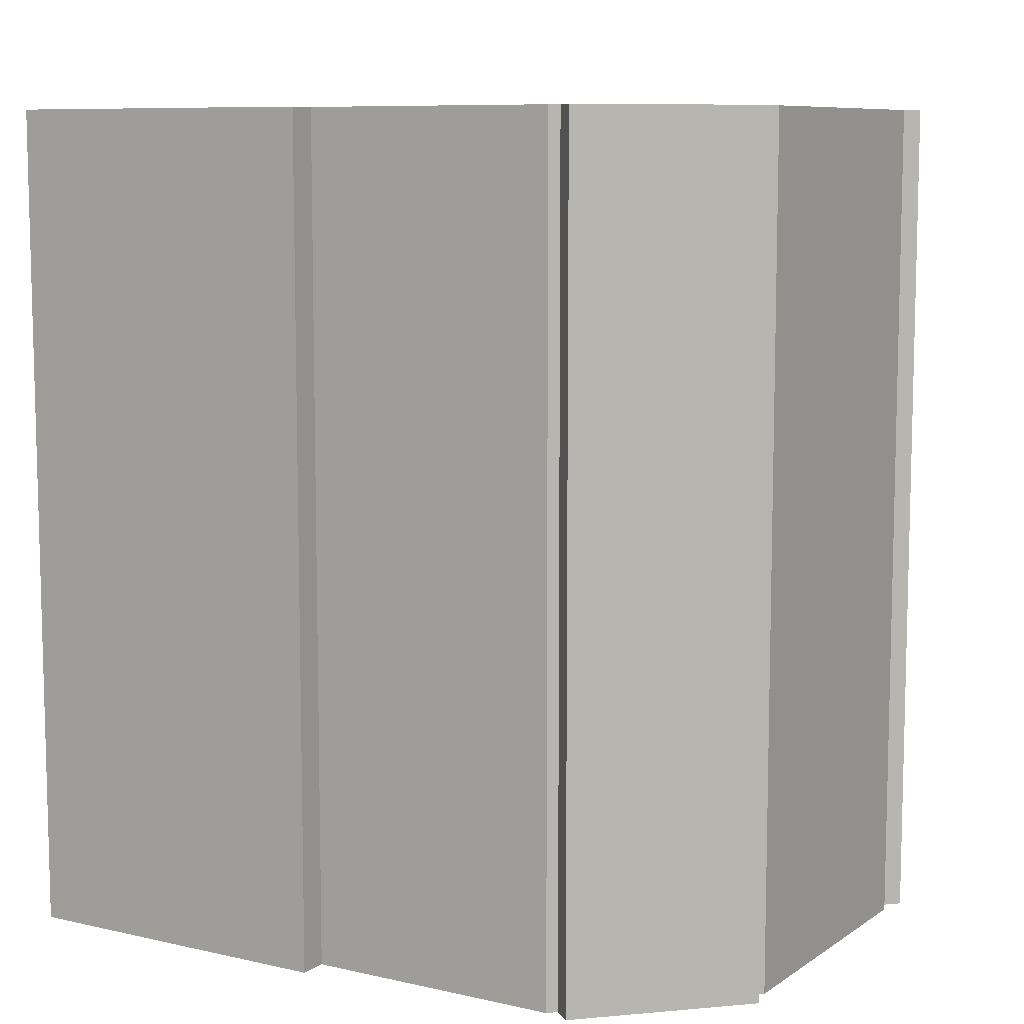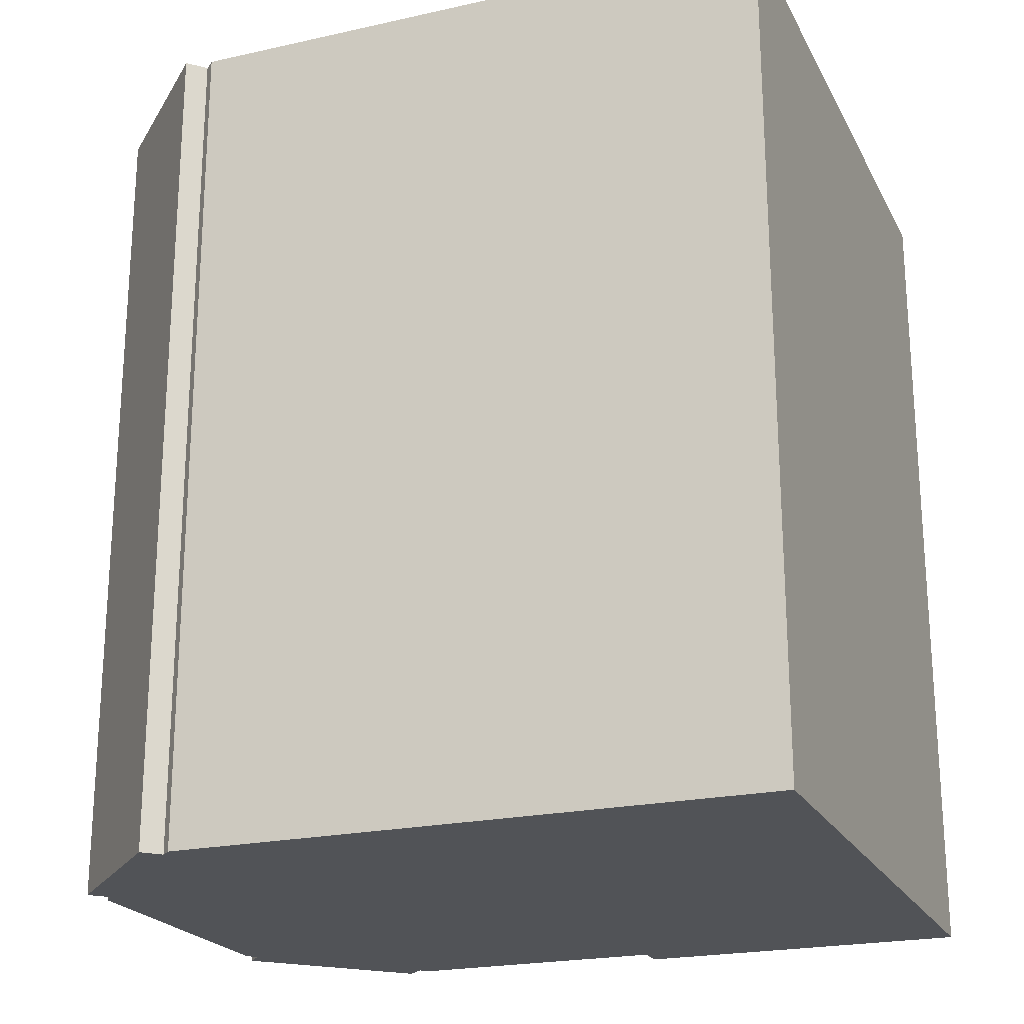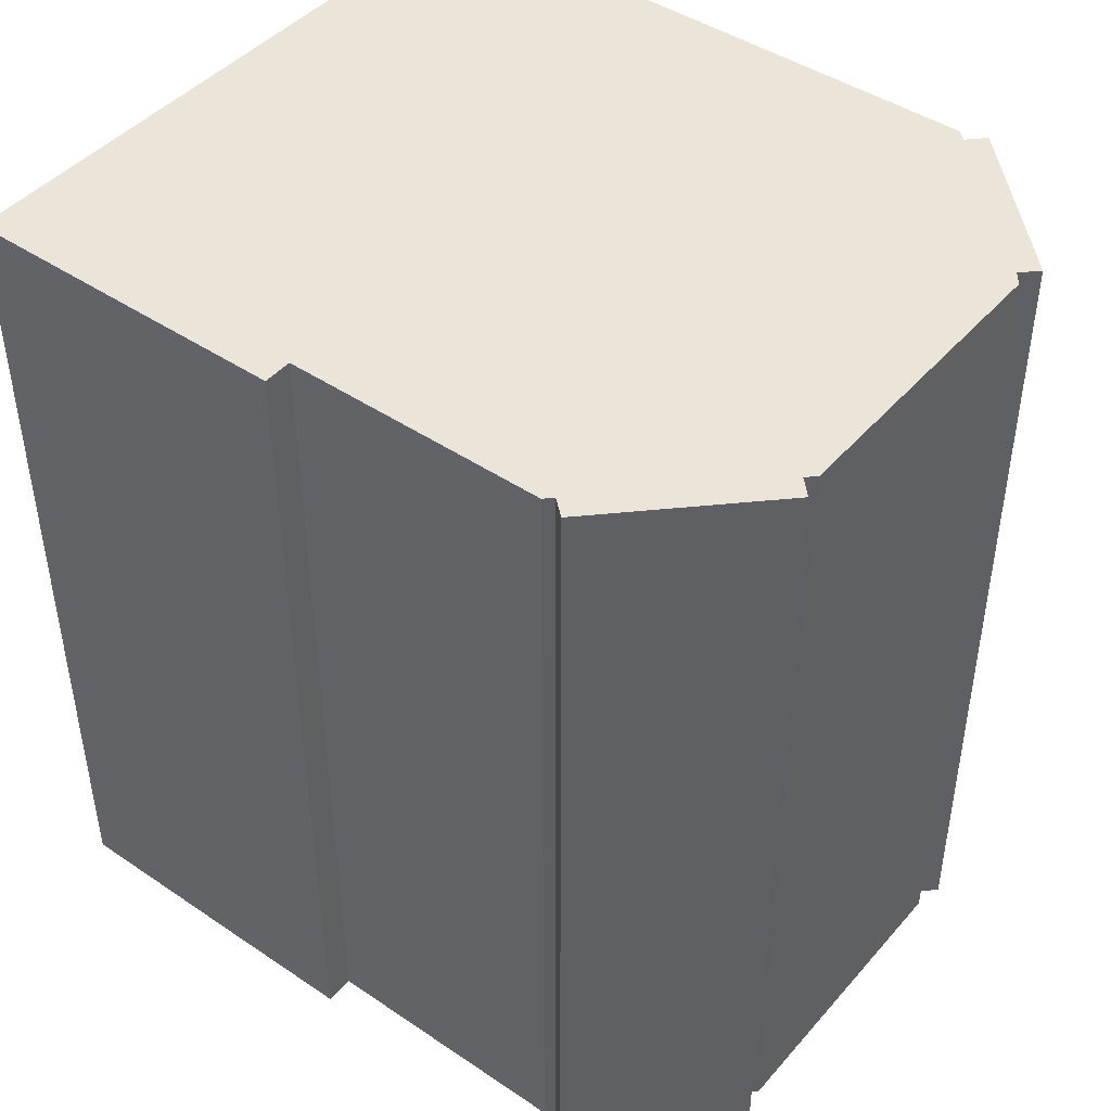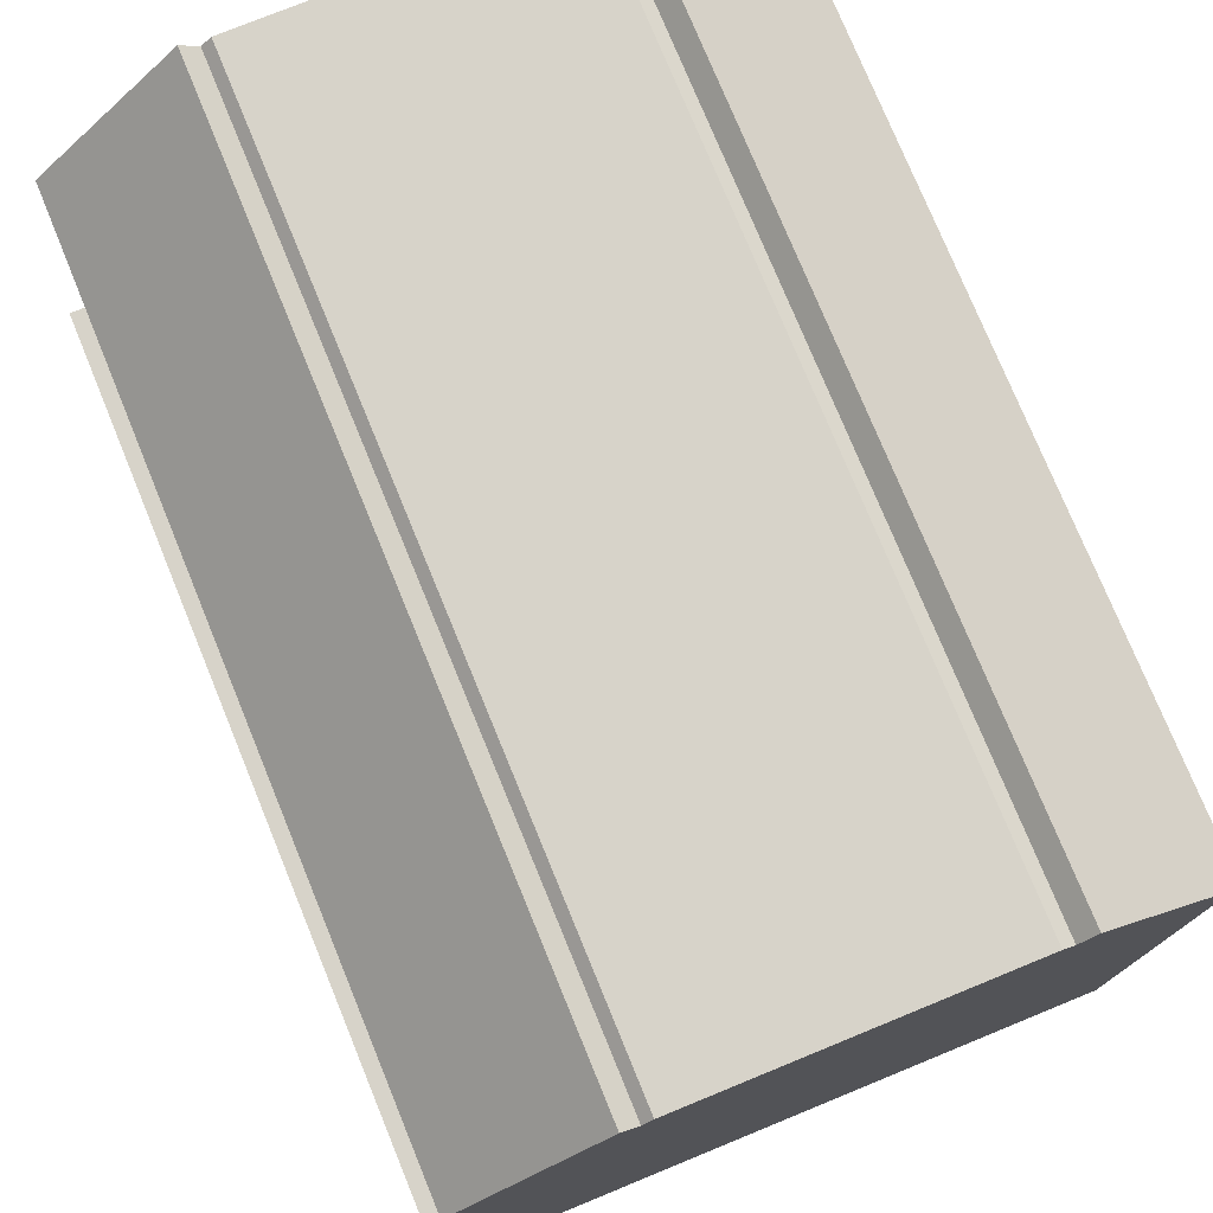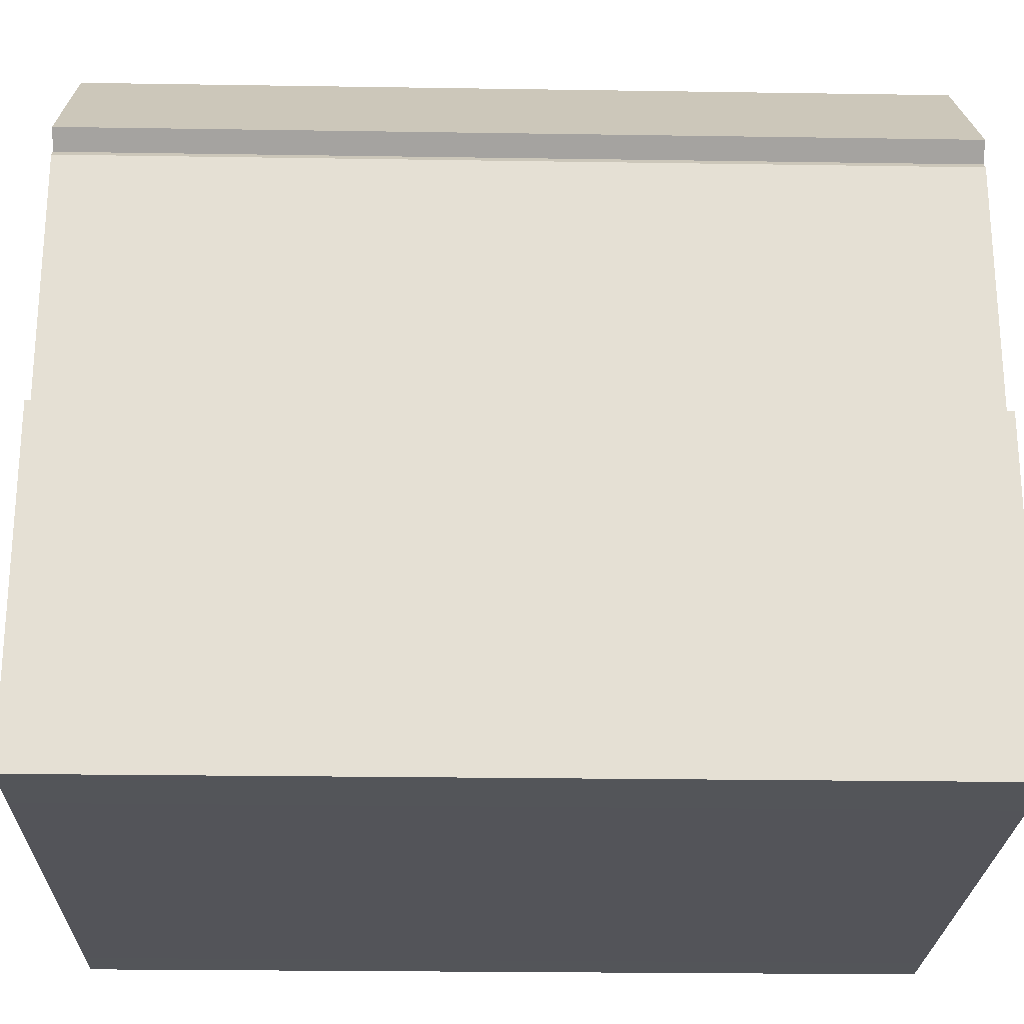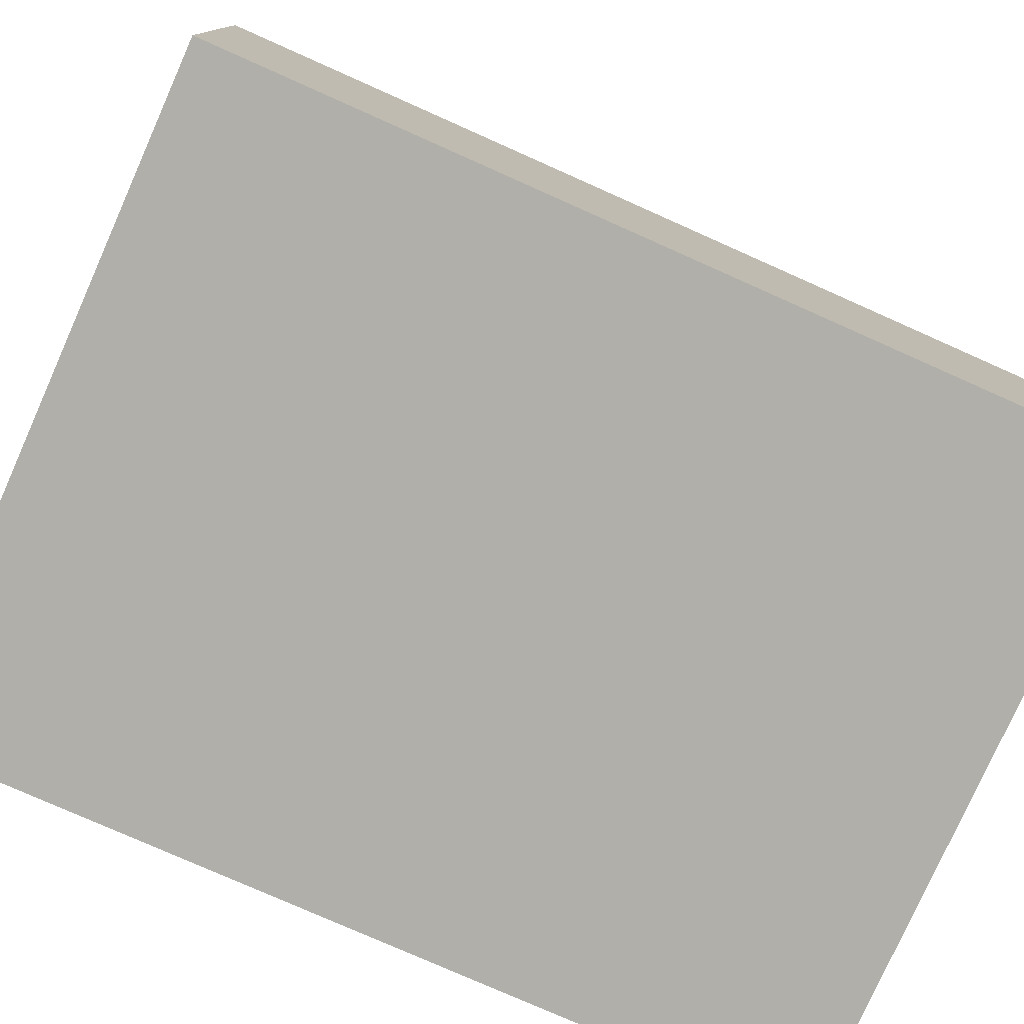
<metadata>
{"format":"obj","ext":"obj","renderer":"f3d","projection":"perspective","resolution":1024,"background":"white","views":[{"elev":8.7,"azim":-58.4,"up":"+Y"},{"elev":-21.9,"azim":111.7,"up":"+Y"},{"elev":44.7,"azim":-51.6,"up":"+Y"},{"elev":76.4,"azim":-22.3,"up":"+Z"},{"elev":-23.6,"azim":-91.5,"up":"+Z"},{"elev":-77.7,"azim":-114.0,"up":"+Z"}]}
</metadata>
<code>
v  0.6868 17.94 12.58
v  0.6567 -4.319e-16 7.054
v  0.6864 -7.704e-16 12.58
v  0.6571 17.94 7.053
v  0.8575 17.94 12.75
v  0.8571 -7.808e-16 12.75
v  0.5467 17.94 13.11
v  0.5463 -8.029e-16 13.11
v  3.425 17.94 15.97
v  3.424 -9.78e-16 15.97
v  3.762 -9.577e-16 15.64
v  3.763 17.94 15.64
v  3.964 17.94 15.83
v  3.964 -9.693e-16 15.83
v  9.013 -9.672e-16 15.8
v  9.013 17.94 15.8
v  10.34 -9.667e-16 15.79
v  10.34 17.94 15.79
v  10.59 -9.542e-16 15.58
v  10.59 17.94 15.58
v  10.93 17.94 15.92
v  10.93 -9.75e-16 15.92
v  11.33 -9.506e-16 15.52
v  11.33 17.94 15.52
v  13.42 -8.221e-16 13.43
v  13.42 17.94 13.43
v  13.81 -7.977e-16 13.03
v  13.81 17.94 13.03
v  13.46 -7.764e-16 12.68
v  13.46 17.94 12.68
v  13.65 -7.64e-16 12.48
v  13.65 17.94 12.48
v  13.64 -6.813e-16 11.13
v  13.64 17.94 11.13
v  13.63 -6.47e-16 10.57
v  13.63 17.94 10.57
v  13.62 -5.442e-16 8.887
v  13.62 17.94 8.887
v  13.6 -3.477e-16 5.678
v  13.6 17.94 5.678
v  13.57 4.297e-18 -0.07017
v  13.57 17.94 -0.07074
v  12.57 17.94 -0.06534
v  12.57 3.966e-18 -0.06477
v  1.622 17.94 -0.009987
v  1.622 5.767e-19 -0.009419
v  0.0003826 17.94 -0.000568
v  0 0 0
v  0.02082 17.94 4.057
v  0.02043 -2.485e-16 4.058
v  0.04308 17.94 7.057
v  0.0427 -4.321e-16 7.057
g defaultobject
f 1 2 3
f 2 1 4
f 5 3 6
f 3 5 1
f 7 6 8
f 6 7 5
f 9 8 10
f 8 9 7
f 9 11 12
f 11 9 10
f 13 11 14
f 11 13 12
f 13 15 16
f 15 13 14
f 16 17 18
f 17 16 15
f 18 19 20
f 19 18 17
f 21 19 22
f 19 21 20
f 21 23 24
f 23 21 22
f 24 25 26
f 25 24 23
f 26 27 28
f 27 26 25
f 28 29 30
f 29 28 27
f 30 31 32
f 31 30 29
f 32 33 34
f 33 32 31
f 34 35 36
f 35 34 33
f 36 37 38
f 37 36 35
f 38 39 40
f 39 38 37
f 40 41 42
f 41 40 39
f 43 41 44
f 41 43 42
f 45 44 46
f 44 45 43
f 47 46 48
f 46 47 45
f 49 48 50
f 48 49 47
f 51 50 52
f 50 51 49
f 51 2 4
f 2 51 52
f 31 29 33
f 46 50 48
f 50 46 52
f 52 46 44
f 52 44 2
f 2 44 3
f 3 44 6
f 6 44 10
f 10 44 11
f 11 44 14
f 14 44 15
f 15 44 41
f 15 41 17
f 17 41 39
f 17 39 19
f 19 39 22
f 22 39 37
f 22 37 23
f 23 37 25
f 25 37 29
f 29 37 35
f 29 35 33
f 25 29 27
f 10 8 6
f 9 5 7
f 49 45 47
f 45 49 51
f 45 51 43
f 43 51 4
f 43 4 1
f 43 1 5
f 43 5 9
f 43 9 12
f 43 12 13
f 43 13 16
f 43 16 42
f 42 16 40
f 40 16 18
f 40 18 38
f 38 18 20
f 38 20 21
f 38 21 24
f 38 24 26
f 38 26 30
f 38 30 36
f 36 30 34
f 30 26 28
f 32 34 30

</code>
